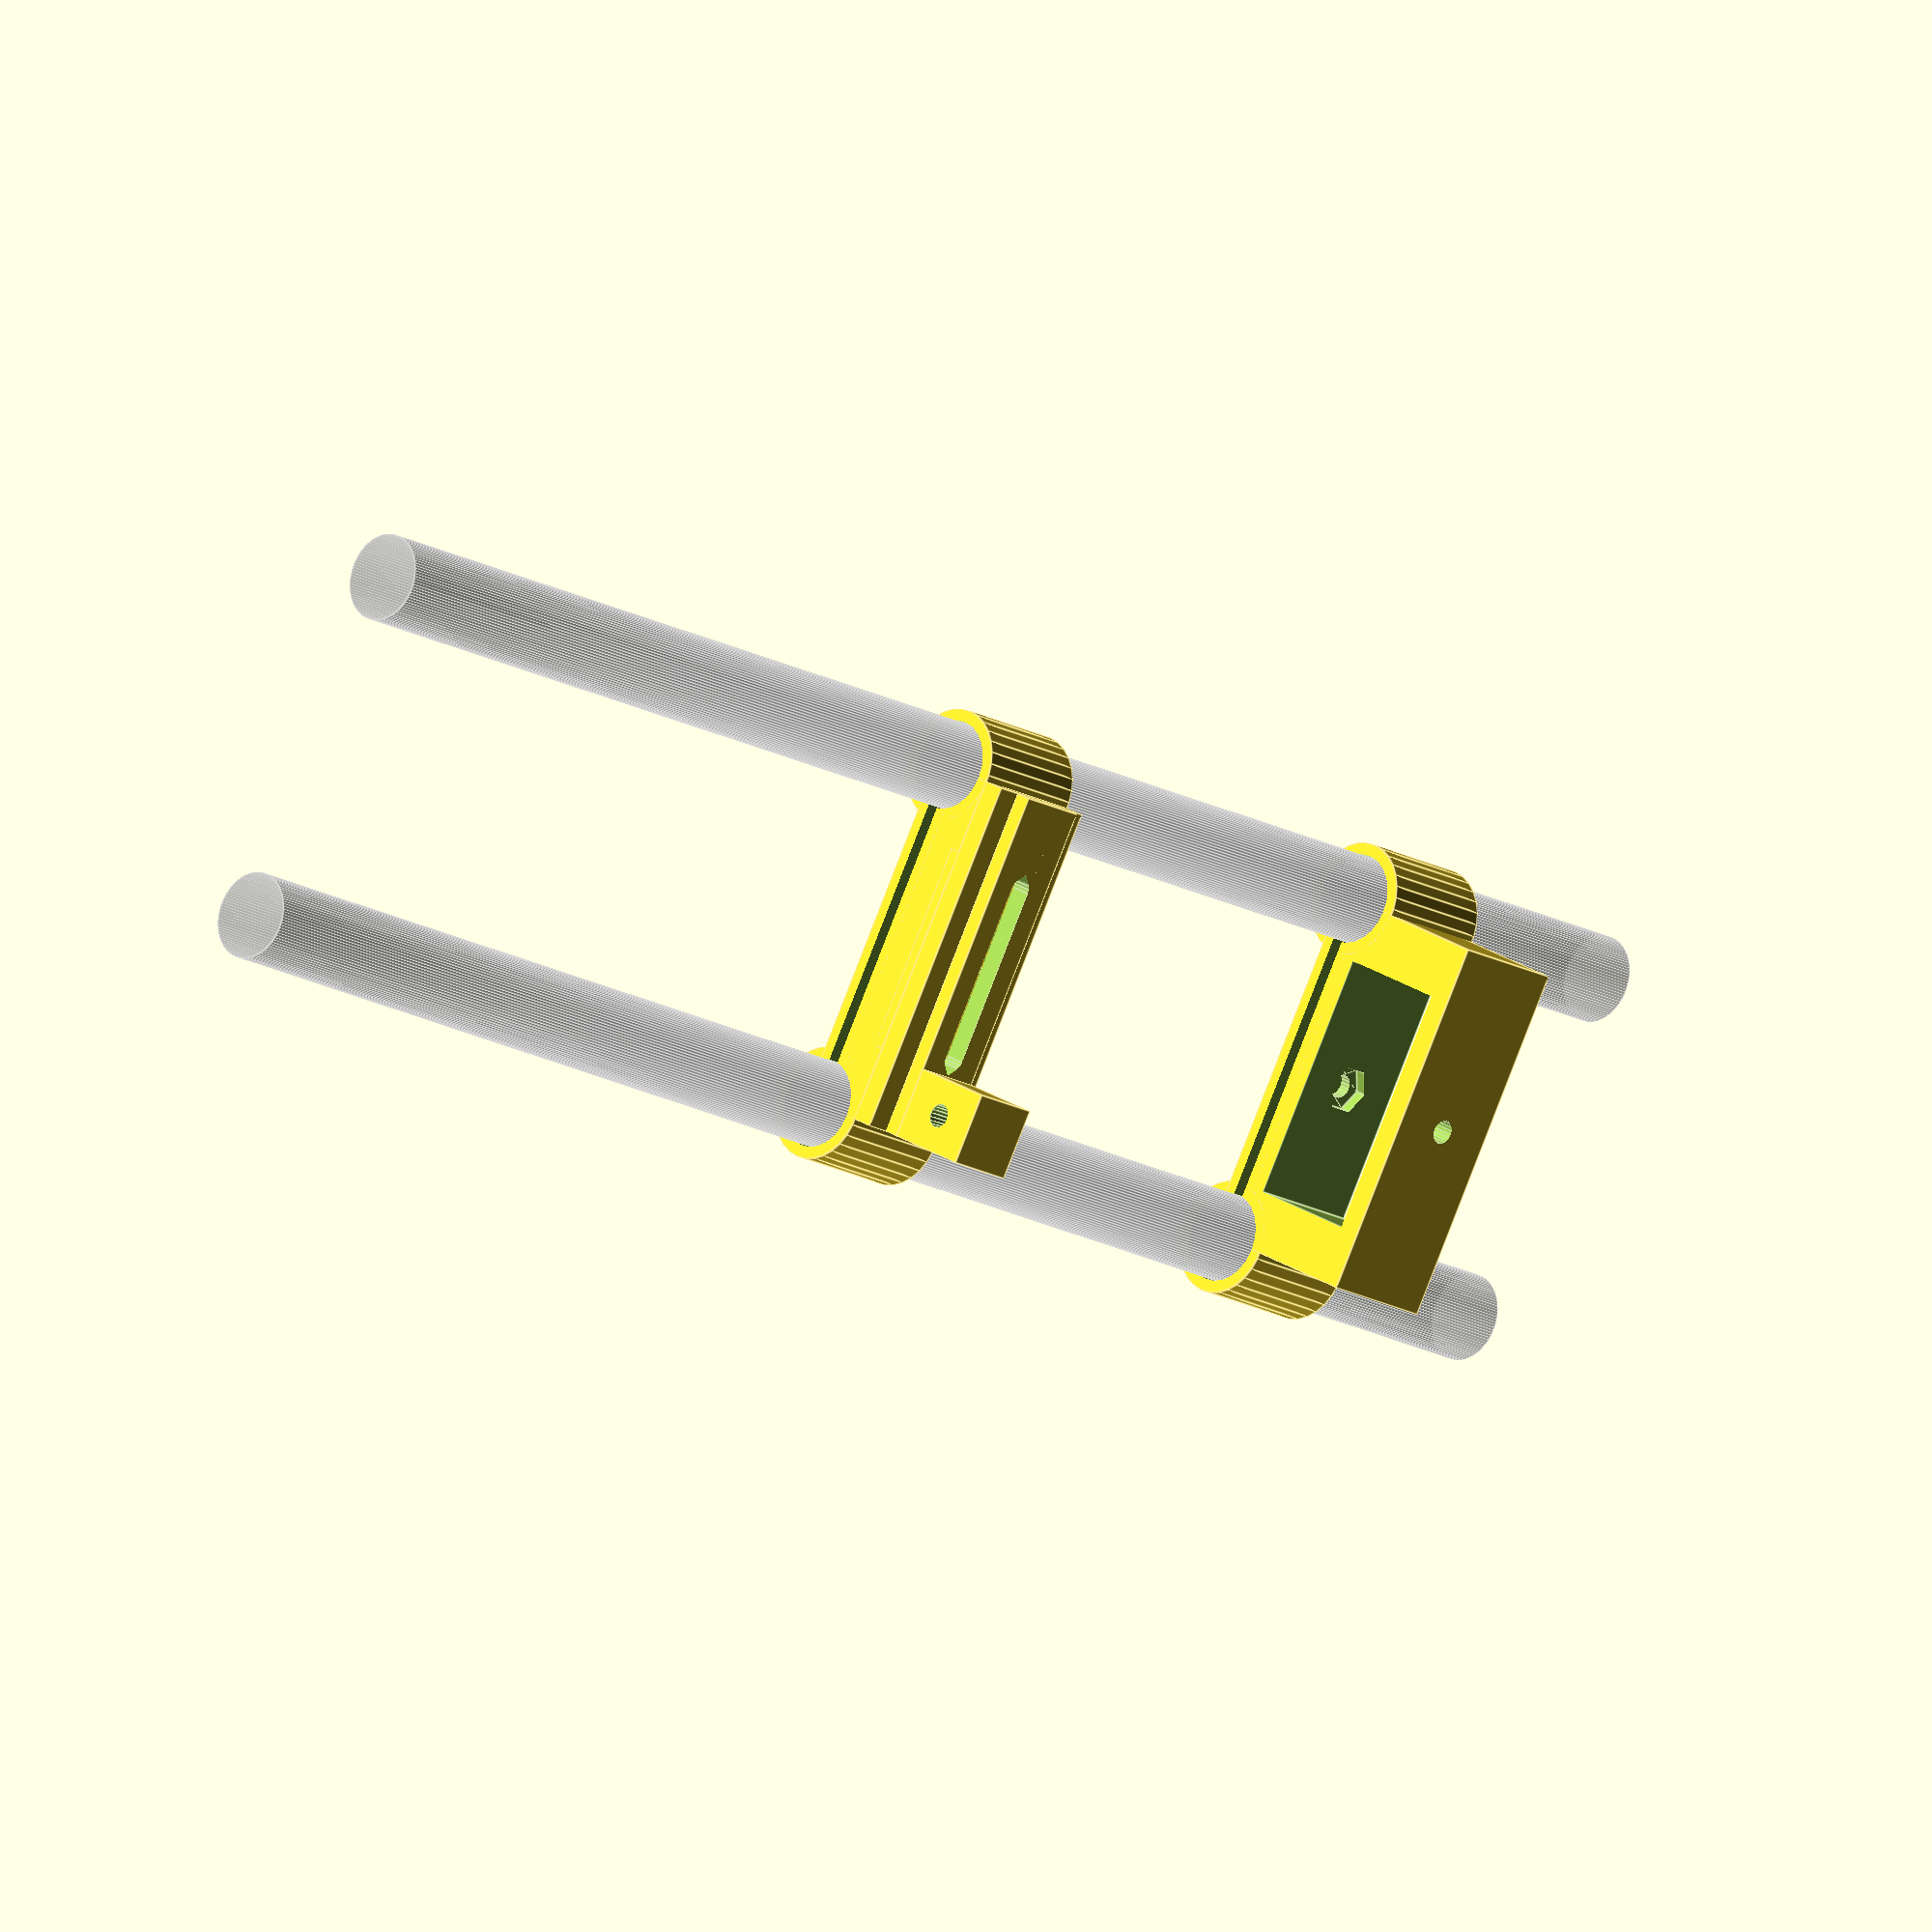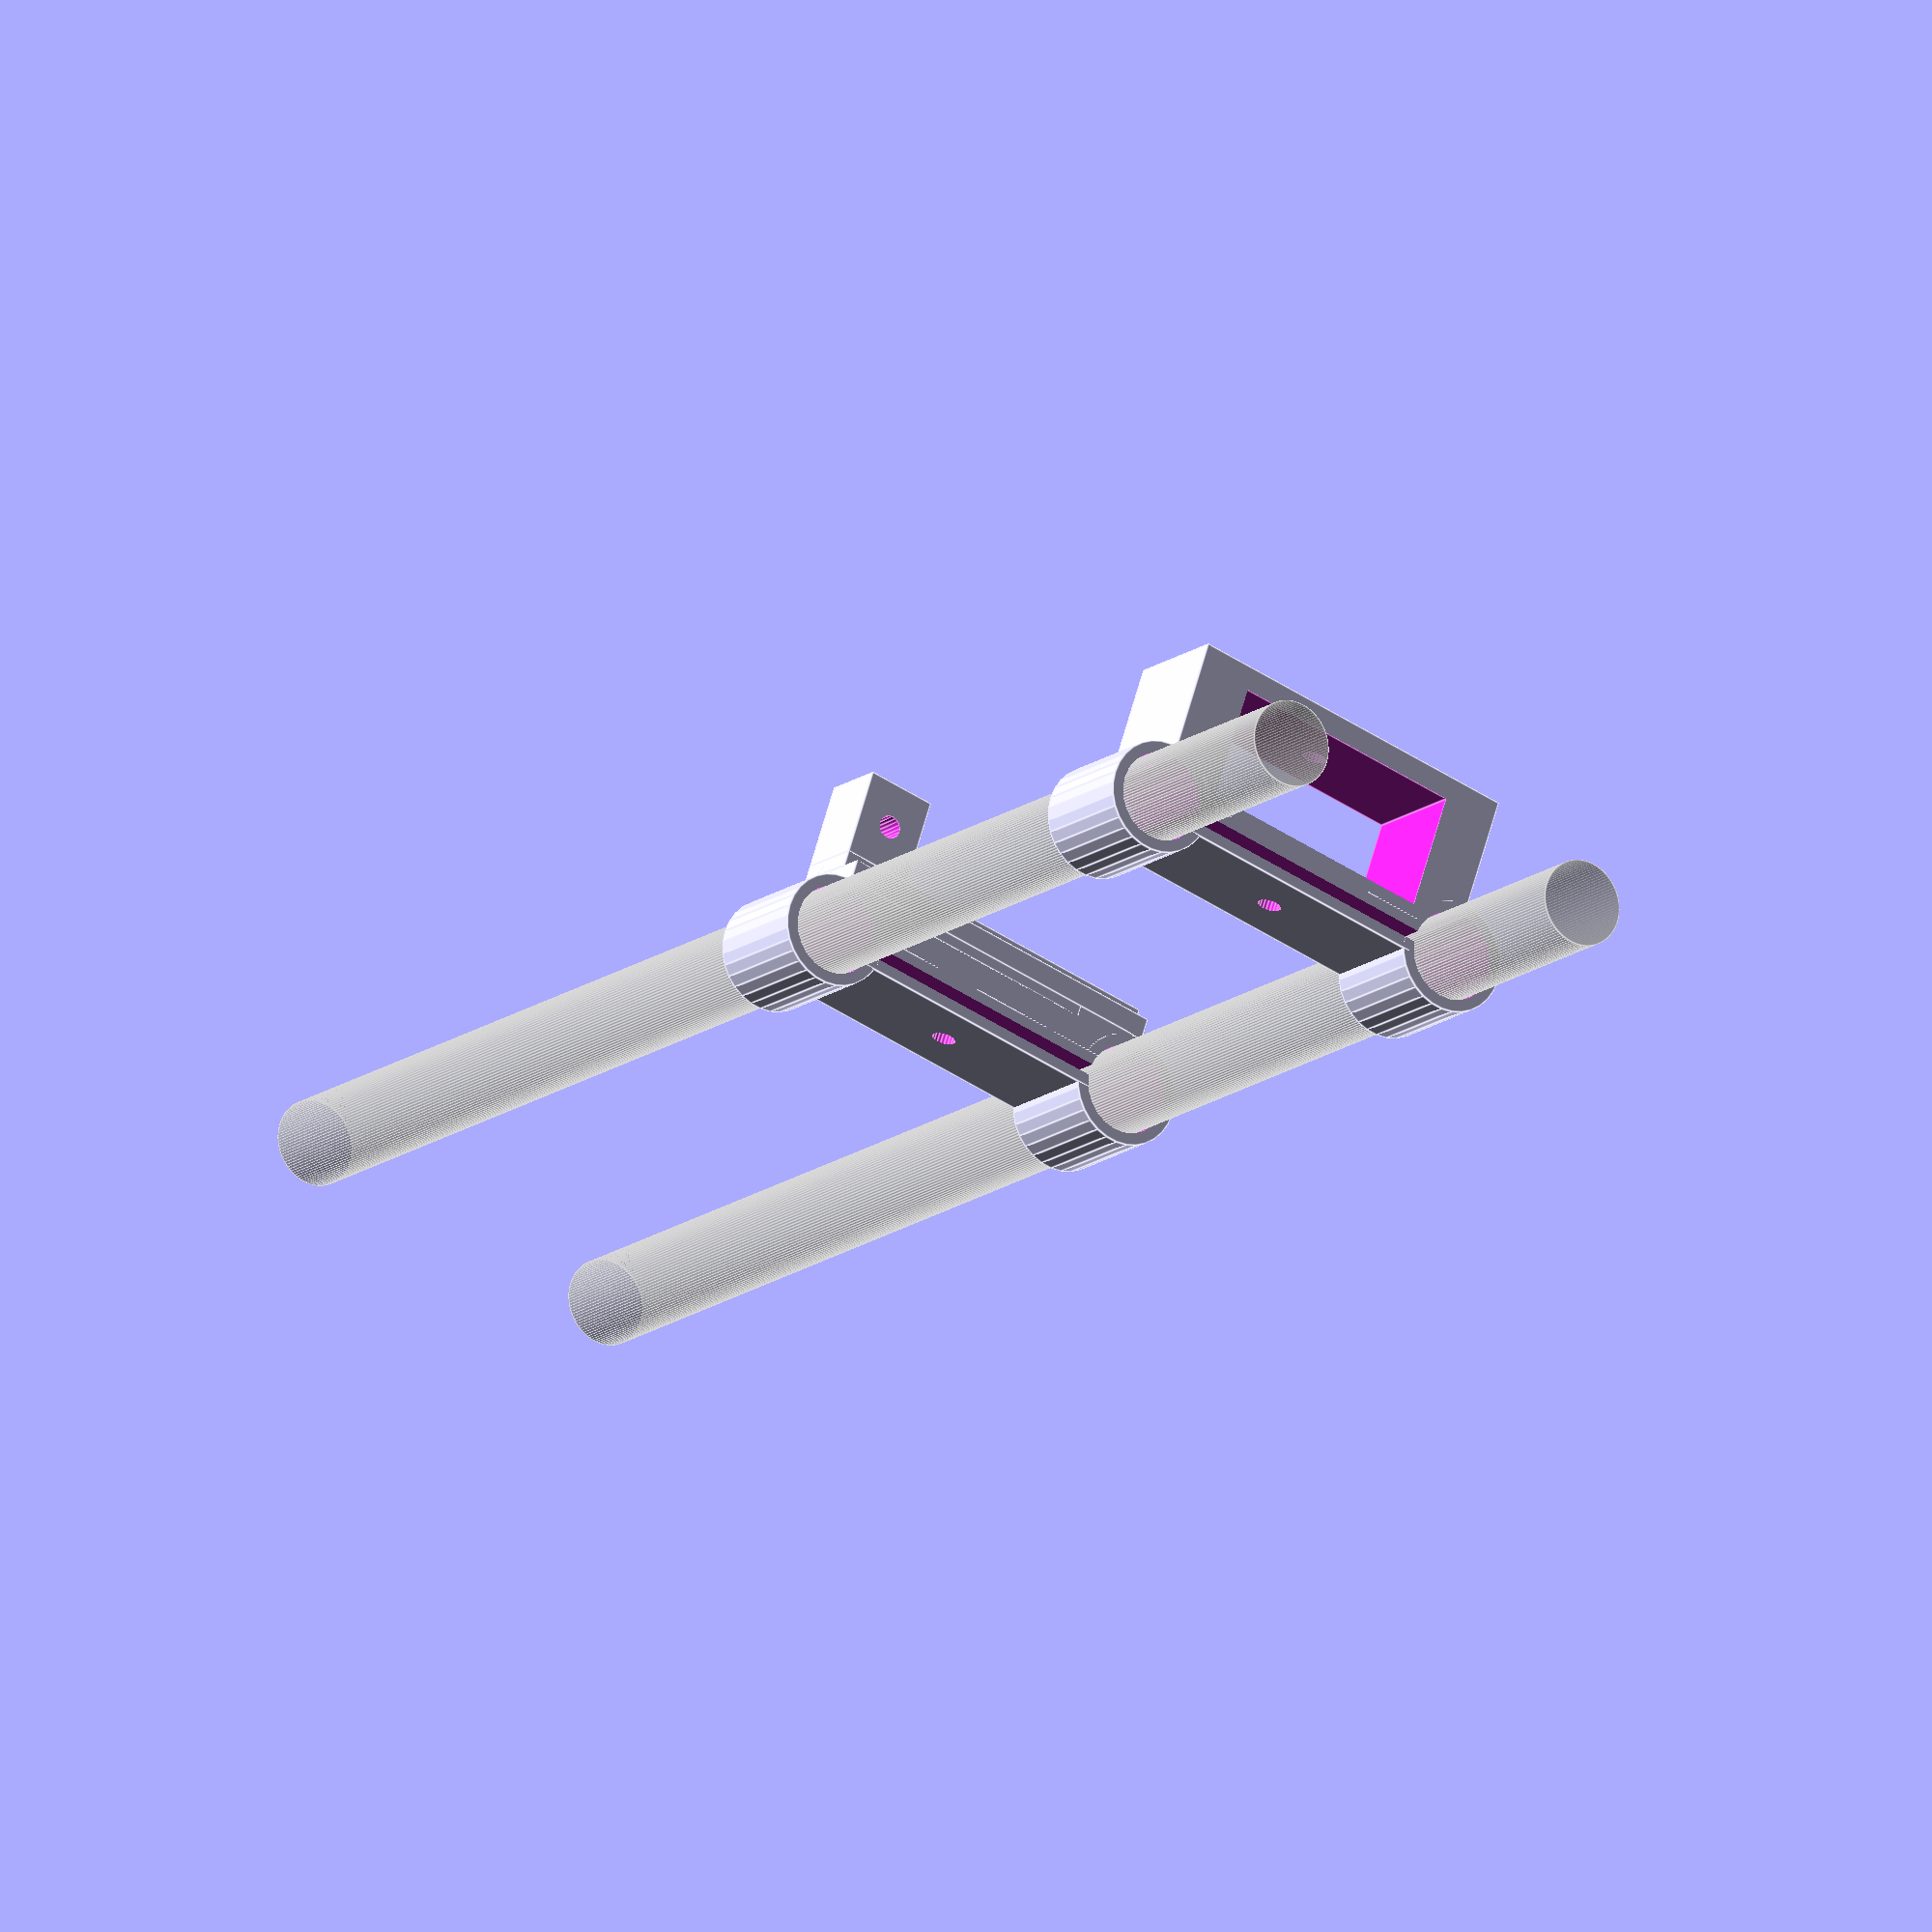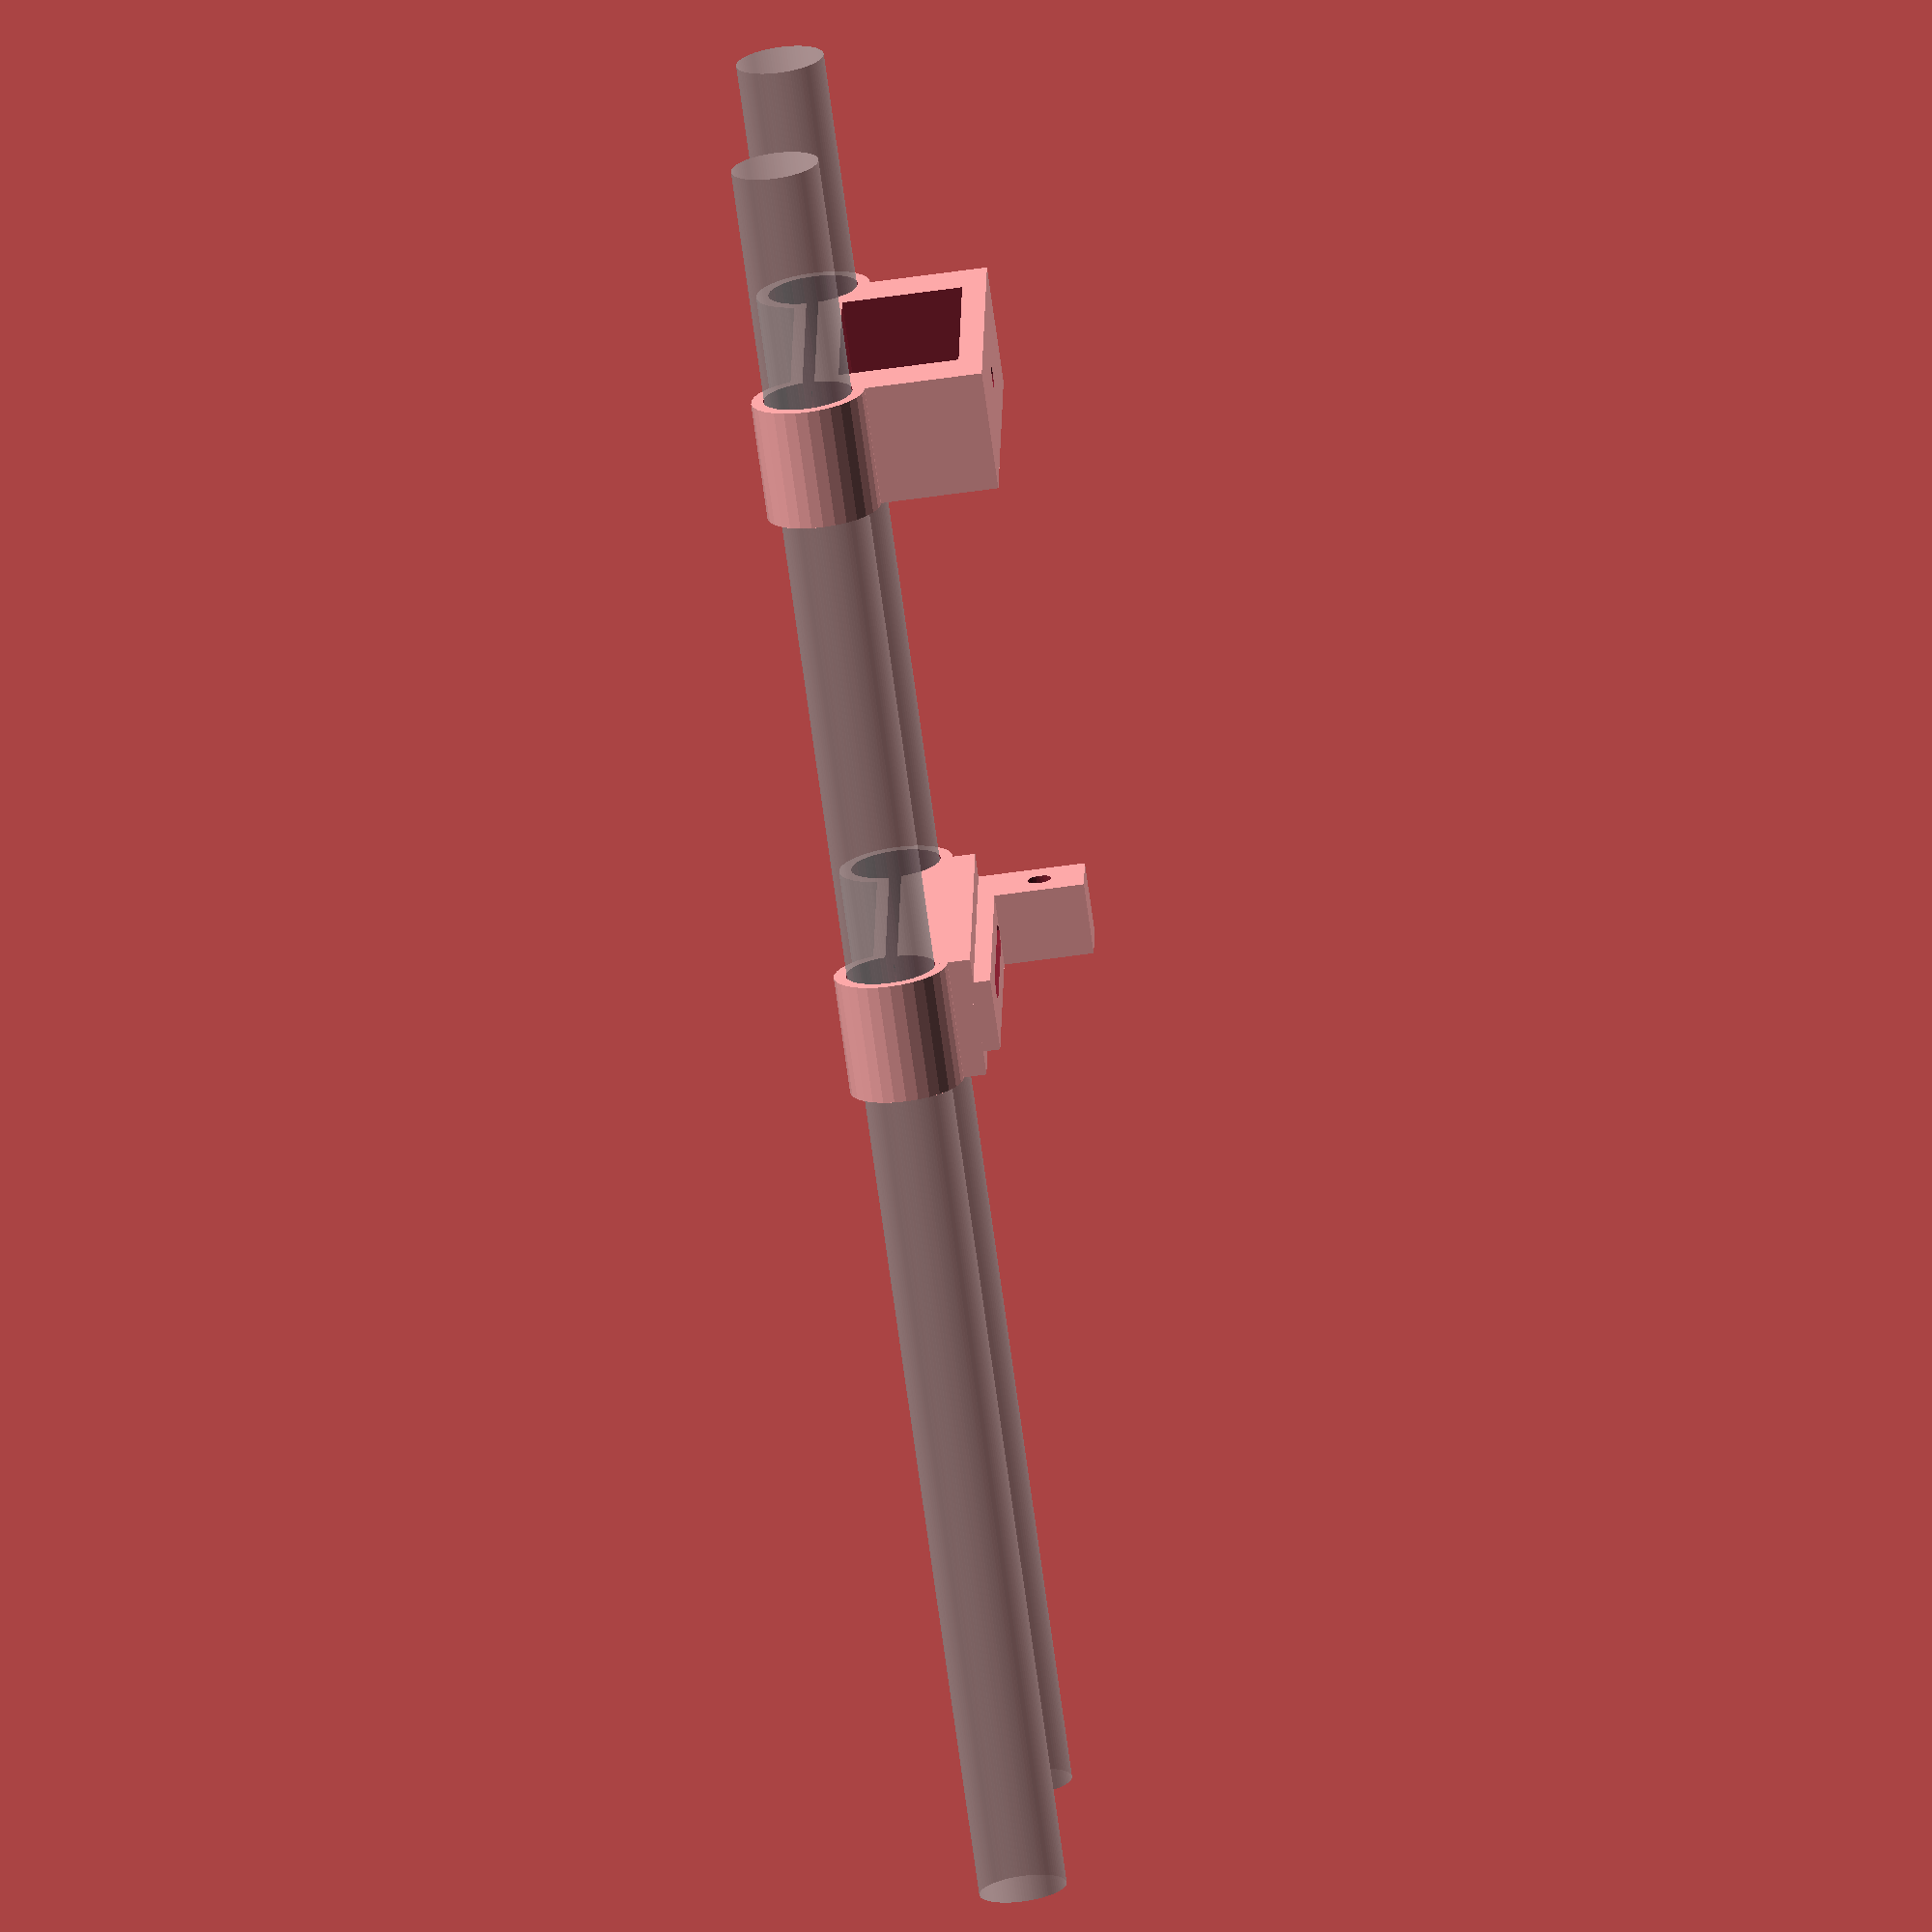
<openscad>
// Units are in mm

/// User variables

tube_diameter = 15;
tube_radius = tube_diameter / 2;

// Distance from surface of one tube to surface of the other
tube_distance = 60 - tube_diameter;

bracket_length = 20; // length along tube
bracket_bridge_space = 2; // size of space which gets tightened
bracket_wall_thickness = 2;

hex_size = 6;
hex_height = 3;

bracket_top_groove_depth = 2;

screw_hole_radius = 2;
gearbox_hole_radius = 2;
hex_size = 4;

follow_focus_groove_size = 4;
/// a^2 + b^2 = c^2, a = b = follow_focus_groove_size, c = sqrt(a^2 * 2)
angle_groove_height = sqrt((follow_focus_groove_size * follow_focus_groove_size) * 2);

sin_t = sin($t * 180);

/// Main

translate([0, 100, 0])
	bracketWithDSLR(20);

translate([0, 0, 0])
	bracketWithHexGroove();
translate([0, 0, tube_radius + bracket_wall_thickness - bracket_top_groove_depth + sin_t * 4])
	followFocusPlate();
translate([sin_t * 8, 0, tube_radius + bracket_wall_thickness + 0.9 + sin_t * 8])
	followFocusBracket();

// Semi-transparent rails

% rails(300);


/// Final objects

module tearDrop (height, radius) {
	union () {
		cylinder(h = height, r = radius, center = true, $fn = 20);
		intersection () {
			rotate(45, [0, 0, 1]) cube([radius * 2, radius * 2, height], center = true);
			translate([2.75 * radius, 0, 0]) cube ([radius * 4, radius * 2, height + 1], center = true);
		}
	}
}

module followFocusBracket () {
	plate_length = follow_focus_groove_size * 3;
	plate_width = tube_distance + tube_radius * 2;
	attachment_height = 15;

	difference () {
		union () {	
			// Angled groove insert
			translate([0, 0, angle_groove_height / 2])
				rotate(45, [1, 0, 0])
				cube(size = [ plate_width, follow_focus_groove_size, follow_focus_groove_size ], center = true);
			// Top plate
			translate([0, 0, angle_groove_height * 0.75 ])
				cube(size = [ plate_width, plate_length, angle_groove_height * 0.5 ], center = true);
			
			// Attachment point of gearbox and gear
			translate([plate_width / 2 - plate_length / 2, 0, angle_groove_height + attachment_height / 2 - 0.1])
				difference () {
					cube(size = [ plate_length, plate_length, attachment_height ], center = true);
				translate([0, 0, 0])
					rotate(90, [1, 0, 0])
					cylinder(r = gearbox_hole_radius, h = plate_length + 0.1, center = true, $fn = 20);
				}
			
		}
		union () {
			// Screw slide hole
			translate([0, 0, angle_groove_height / 2 ])
				cube(size = [ tube_distance - 15, screw_hole_radius * 2, angle_groove_height + 0.1 ], center = true);

			// Taper the slide hole with a tear drop
			for (left_right = [-1, 1])  {	
				translate([ left_right * (tube_distance - 15) / 2, 0, 5 ])
					rotate(90 * (left_right - 1), [0, 0, 1])
					tearDrop(10, screw_hole_radius);
			}
		}
	}
}

module followFocusPlate () {
	difference () {
		union () {
			translate([0, 0, bracket_top_groove_depth / 2 ])
				cube(size = [ tube_distance - 10, bracket_length, bracket_top_groove_depth ], center = true);
			translate([0, 0, bracket_top_groove_depth + angle_groove_height / 4 + 0.5 - 0.1 ])
				cube(size = [ tube_distance + tube_radius * 2, bracket_length, angle_groove_height / 2 + 1 ], center = true);
		}
	
		union () {
			// Angled groove
			translate([0, 0, bracket_top_groove_depth + angle_groove_height / 2 + 1 - 0.1 ])
				rotate(45, [1, 0, 0])
				cube(size = [ tube_distance + tube_radius * 2 + 2, follow_focus_groove_size, follow_focus_groove_size ], center = true);
			
			// Screw hole in center
			translate([0, 0, bracket_top_groove_depth])
				cylinder(r = screw_hole_radius, h = bracket_top_groove_depth * 3, center = true, $fn = 20);

			// Nut hole, hex shaped, underneath
			translate([ 0, 0, bracket_top_groove_depth/ 2 - 0.2 ])
				rotate(30, [0, 0, 1])
				regHexagon(hex_size, bracket_top_groove_depth + 0.3);

		}
	}
}

module bracketWithDSLR (access_hole_height) {
	nut_plate_height = bracket_bridge_space / 2 + bracket_wall_thickness + access_hole_height + 6;

	difference () {
		// Construct larger object which will be subtracted from
		union () {
			basicBracket(bracket_length, bracket_wall_thickness);
	
			// Nut plate
			translate([ 0, 0, nut_plate_height / 2 ])
				cube(size = [ tube_distance + tube_radius * 2, bracket_length, nut_plate_height ], center = true);
		}
		
		
		union () {
			basicBracket(bracket_length + 10, 0);
			
			// Screw hole
			cylinder(h = nut_plate_height * 2 + 1, center = true, r = screw_hole_radius, $fn = 20);
	/*
			// Nut hole, hex shaped
			translate([ 0, 0, nut_plate_height])
				rotate(30, [0, 0, 1])
				regHexagon(hex_size, 4);
	*/

			// Nut hole, hex shaped, for bridge
			translate([ 0, 0, bracket_wall_thickness + bracket_bridge_space / 2 + 1.1 ])
				rotate(30, [0, 0, 1])
				regHexagon(hex_size, 2);

			// Nut and knob access
			translate([ 0, 0, access_hole_height / 2 + bracket_wall_thickness * 2 + bracket_bridge_space / 2 ])
			cube(size = [
				tube_distance - bracket_wall_thickness * 2,
				bracket_length + 0.1,
				access_hole_height
			], center = true);
		}
	}
}

module bracketWithHexGroove () {
	nut_plate_height = bracket_wall_thickness + tube_radius;
	difference () {
		// Construct larger object which will be subtracted from
		union () {
			basicBracket(bracket_length, bracket_wall_thickness);
	
			// Nut plate
			translate([ 0, 0, nut_plate_height / 2 ])
				cube(size = [ tube_distance + tube_radius * 2, bracket_length, nut_plate_height ], center = true);
		}
		
		
		union () {
			basicBracket(bracket_length + 10, 0);
			
			// Screw hole
			cylinder(h = nut_plate_height * 2 + 1, center = true, r = screw_hole_radius, $fn = 20);
	
			// Nut hole, hex shaped, from just above basicBracket to to nut plate
			translate([
					0, 0,
				bracket_bridge_space / 2 + bracket_wall_thickness + 0.1 +
						(nut_plate_height - bracket_bridge_space / 2 - bracket_wall_thickness) / 2
				])
				rotate(30, [0, 0, 1])
				regHexagon(hex_size, nut_plate_height - bracket_bridge_space / 2 - bracket_wall_thickness);
	
			// Top groove
			translate([ 0, 0, nut_plate_height - (bracket_top_groove_depth / 2) + 0.1 ])
				cube(size = [ tube_distance - 10, bracket_length + 0.1, bracket_top_groove_depth ], center = true);
		}
	}
}

module rails (length) {
	for (left_right = [-1, 1]) {
		translate([ left_right * (tube_distance / 2 + tube_radius), 0, 0 ]) 
			rotate(90, [ 1, 0, 0 ])
			cylinder(h = length, r = tube_radius - 0.2, center = true, $fn = 100);
	}
}

module basicBracket (length, expand_thickness) {
	excess = 0; // set to 1 if you want to avoid shared planes
	difference () {
		union () {
			// Left and right tube (with excess of 2)
			for (left_right = [-1, 1]) {
				translate([ left_right * (tube_distance / 2 + tube_radius), 0, 0 ]) 
					rotate(90, [ 1, 0, 0 ])
					cylinder(h = length + 2 * excess, r = tube_radius + expand_thickness, center = true);
			}
			
			// Bridge between tubes (with excess of 4)
			cube(size = [
				tube_distance + tube_radius * 2,
				length + 4 * excess,
				expand_thickness * 2 + bracket_bridge_space
			], center = true);
		}

		if (excess > 0) {
			// Crop off the excess
			for (front_back = [-1, 1]) {
				translate([0, front_back * (length / 2 + 2), 0])
				cube(size = [
					tube_distance + tube_radius * 4 + expand_thickness * 2 + 1,
					4,
					tube_radius * 2 + expand_thickness * 2 + 1
				], center = true);
			}
		}
	}
}

module box(xBox, yBox, zBox) {
	scale ([xBox, yBox, zBox]) {
		cube(1, true);
	}
}

module regHexagon(size, height) {
	boxWidth=size*1.75;
	union(){
		box(size, boxWidth, height);
		rotate(60, [0,0,1]){
			box(size, boxWidth, height);
		}
		rotate(-60, [0,0,1]){
			box(size, boxWidth, height);
		}
	}
}

module hollowHexagon(size, hexaHeight, thickness) {
	difference() {
		regHexagon(size, hexaHeight);
		regHexagon(size - thickness, hexaHeight + 2);
	}
}
</openscad>
<views>
elev=337.4 azim=118.5 roll=319.5 proj=o view=edges
elev=295.3 azim=326.1 roll=195.5 proj=o view=edges
elev=247.1 azim=96.0 roll=262.1 proj=o view=wireframe
</views>
